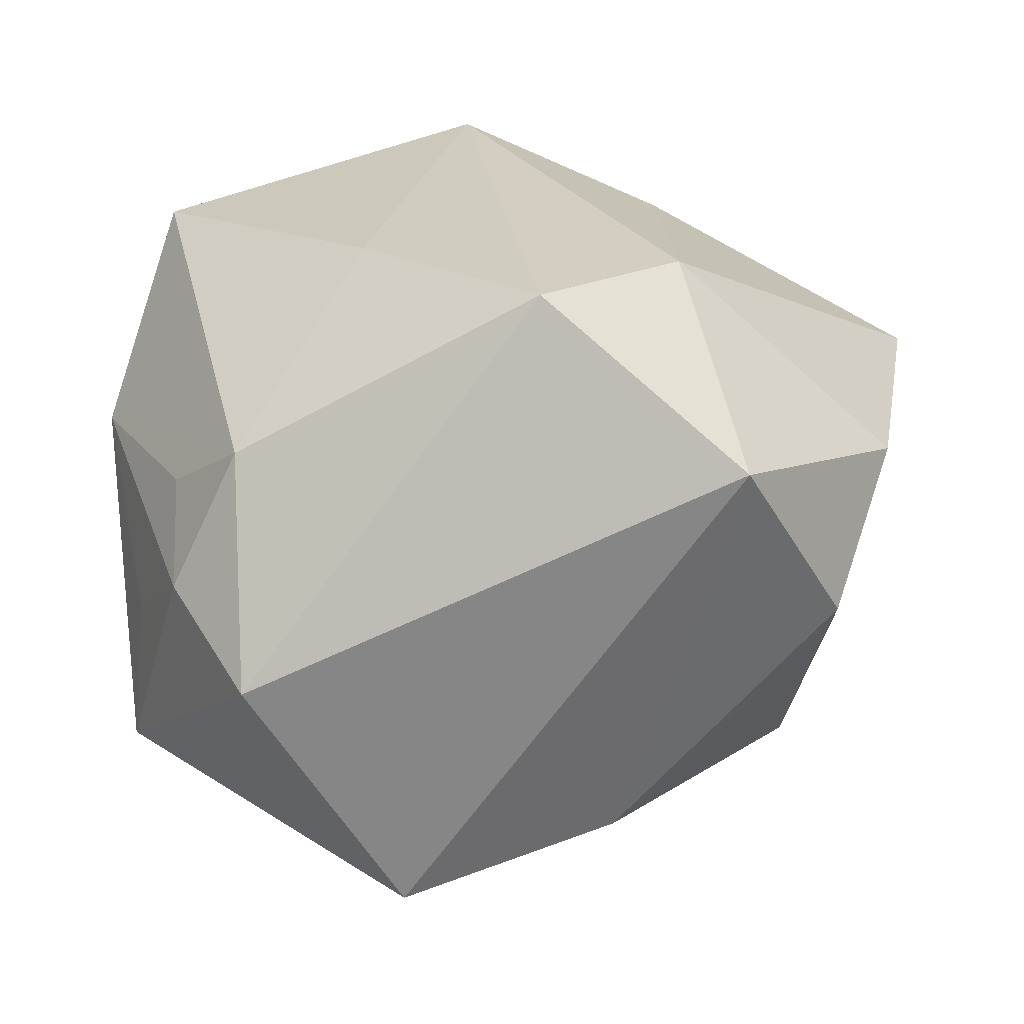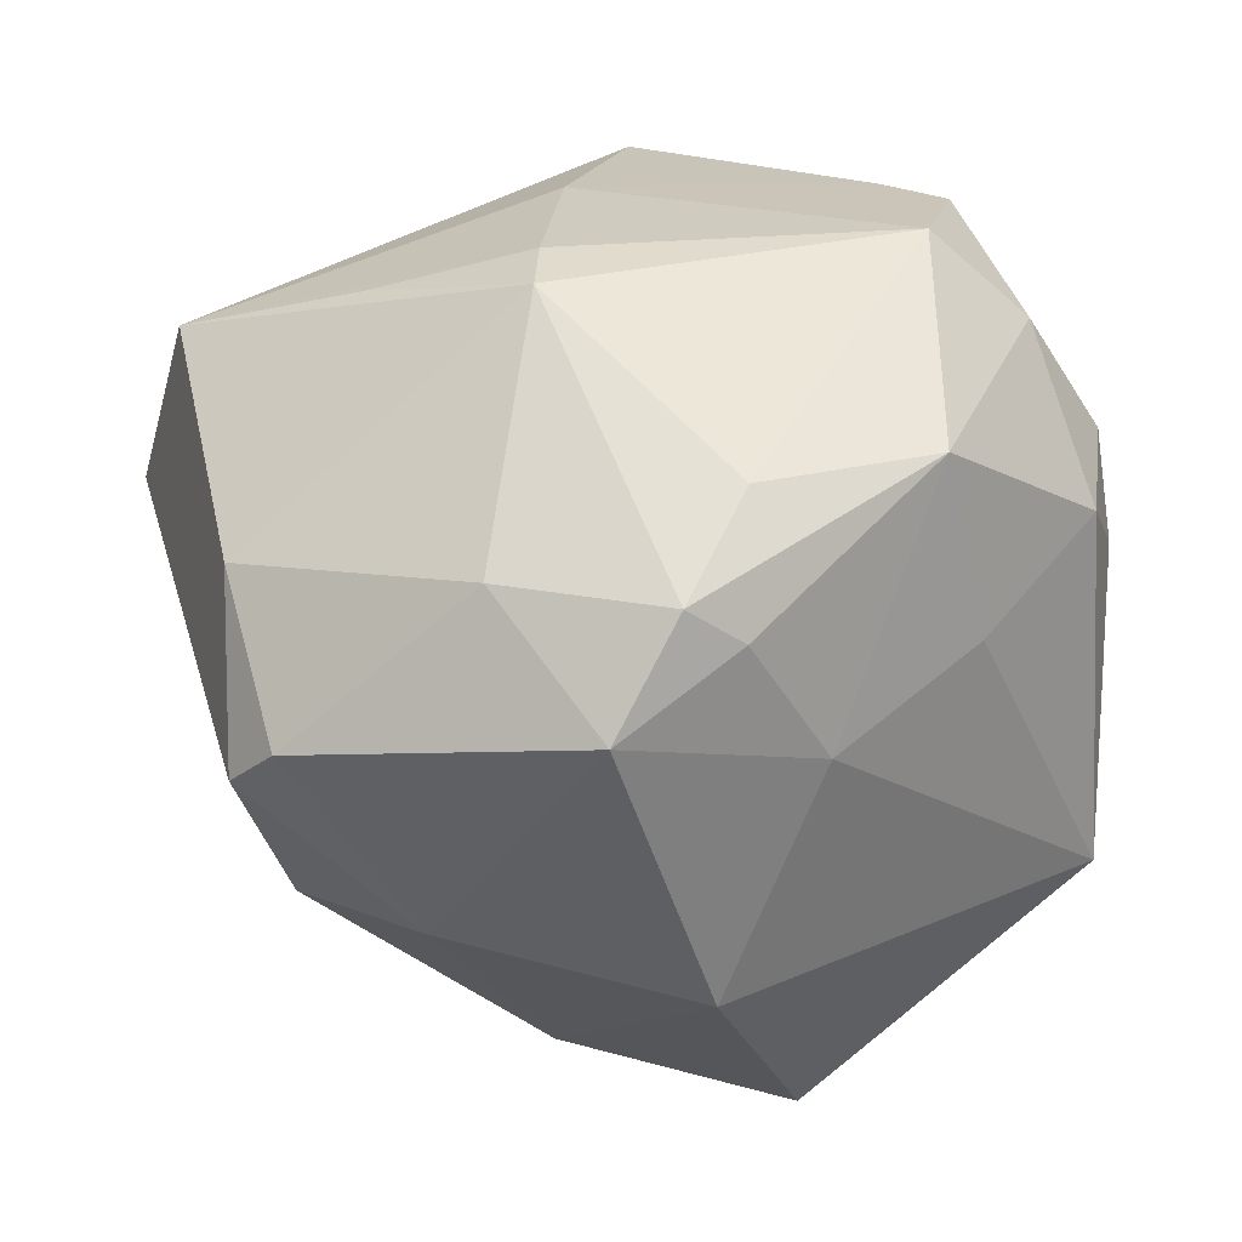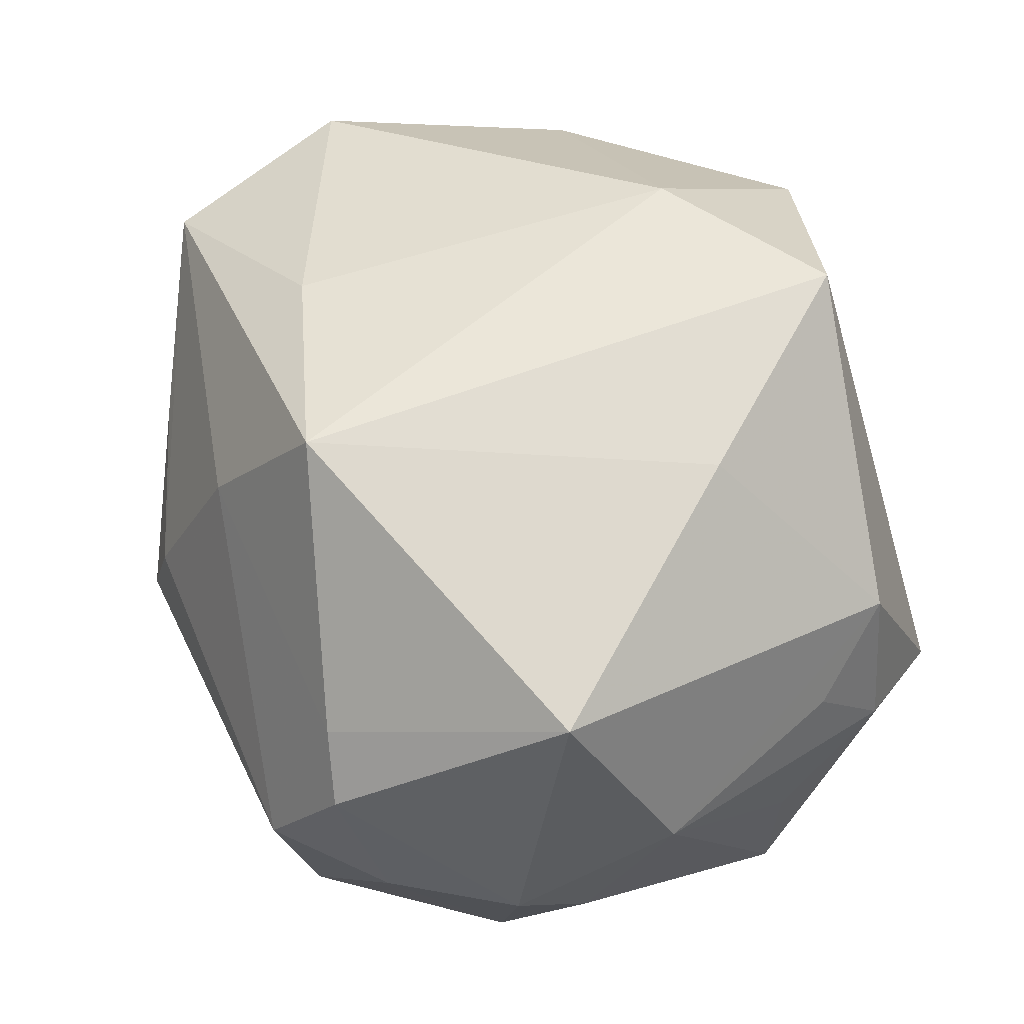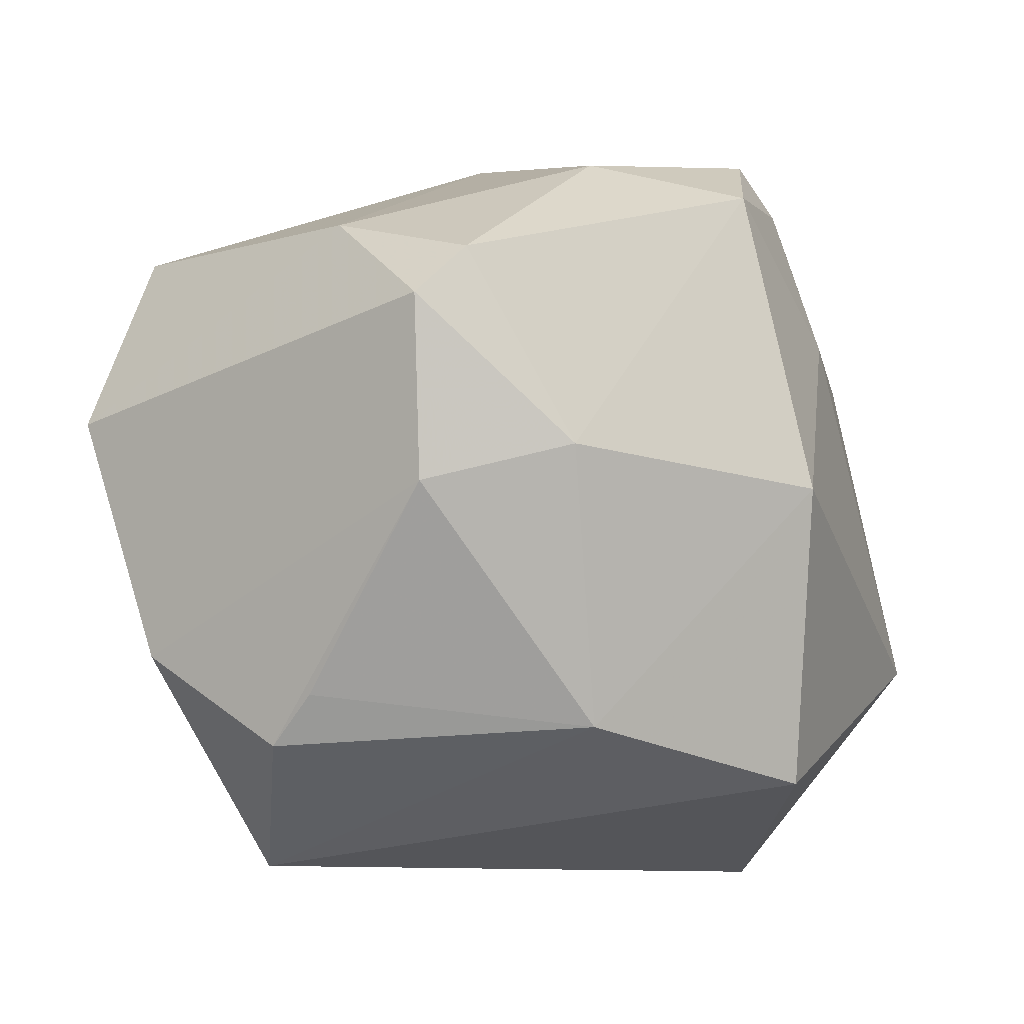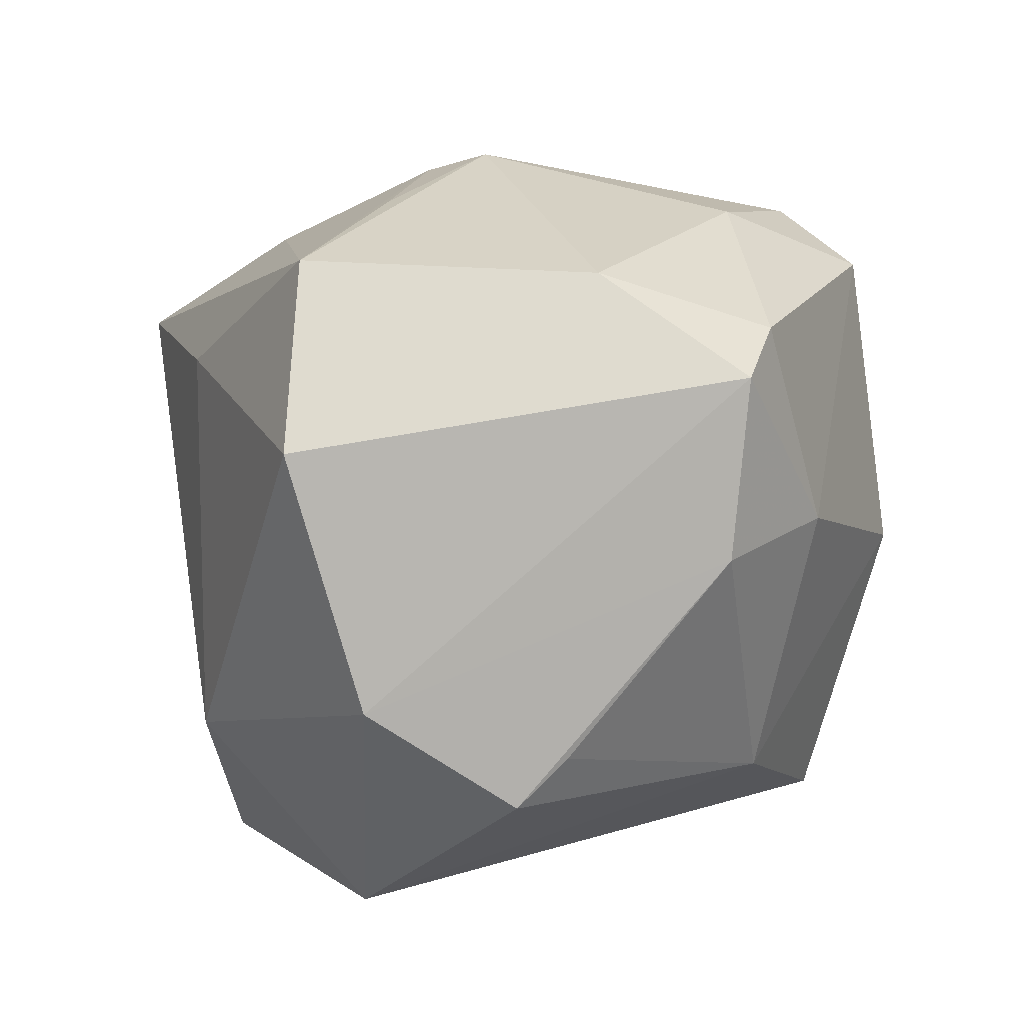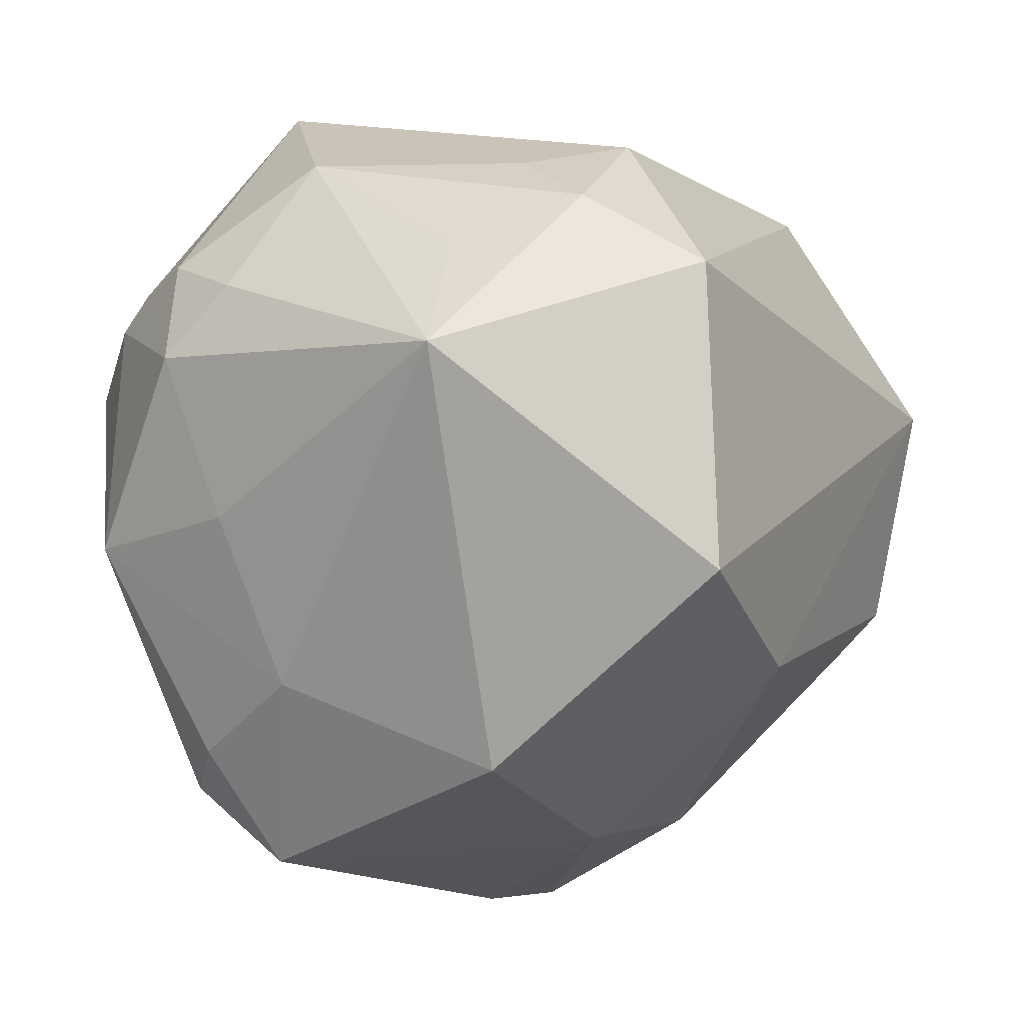
<metadata>
{"format":"obj","ext":"obj","renderer":"f3d","projection":"perspective","resolution":1024,"background":"white","views":[{"elev":-75.9,"azim":2.7,"up":"+Y"},{"elev":-41.6,"azim":-173.3,"up":"+Z"},{"elev":68.3,"azim":-107.0,"up":"+Z"},{"elev":-9.8,"azim":144.8,"up":"+Y"},{"elev":2.6,"azim":97.2,"up":"+Y"},{"elev":-42.1,"azim":-57.0,"up":"+Z"}]}
</metadata>
<code>
v 0.005299 0.04234 0.009138
v -0.0135 0.03998 -0.02176
v -0.04344 -0.01936 -0.02108
v 0.03725 0.01639 -0.03169
v 0.007163 -0.03915 0.03265
v -0.0061 -0.003129 -0.04711
v -0.03338 0.01594 -0.02112
v -0.04536 0.01586 -0.005784
v -0.04682 0.01423 0.007037
v -0.04571 -0.004327 0.01435
v -0.03394 0.03119 0.02371
v 0.01043 0.03652 -0.0279
v -0.02732 -0.04439 -0.008895
v 0.03789 -0.0259 -0.0116
v -0.03533 -0.03397 0.0007754
v -0.02717 -0.03539 0.01608
v 0.0129 -0.02967 -0.03143
v 0.03184 0.02199 -0.03369
v 0.005464 0.0442 0.002071
v 0.02863 -0.04409 0.01301
v 0.05222 0.008191 0.01731
v -0.04051 0.02771 0.009376
v 0.021 0.0002729 -0.03899
v 0.03666 0.02798 -0.01479
v -0.01155 -0.03538 -0.03719
v 0.02248 0.01869 0.03429
v 0.004284 0.03399 0.0275
v 0.03506 -0.003858 -0.02954
v -0.04135 -0.02075 -0.005213
v -6.734e-05 0.03062 -0.04303
v -0.01868 0.01701 -0.03484
v -0.007297 0.03779 -0.03399
v 0.0438 0.02918 0.01728
v -0.01241 0.03251 -0.034
v 0.0393 -0.03137 -0.006097
v 0.02296 -0.02443 0.03336
v -0.001068 0.02378 0.04533
v 0.02279 0.03712 0.01115
v -0.03755 0.005899 0.03791
v 0.04676 -0.02022 0.009744
v -0.03128 0.0351 -0.01513
v -0.03518 -0.0262 0.01129
v -0.03131 0.03853 0.01129
v -0.0471 0.006059 -0.0009333
v -0.0127 -0.01915 0.03576
v -0.02725 0.02986 0.02847
f 13 3 25
f 13 5 16
f 15 3 13
f 13 16 15
f 27 37 33
f 39 9 10
f 10 16 39
f 24 19 33
f 33 21 24
f 24 21 4
f 6 25 3
f 25 6 17
f 20 5 13
f 20 17 35
f 25 17 20
f 13 25 20
f 36 37 5
f 5 20 36
f 30 6 31
f 31 6 3
f 43 41 22
f 29 10 3
f 3 15 29
f 29 15 10
f 42 16 10
f 10 15 42
f 42 15 16
f 22 41 8
f 8 9 22
f 33 19 38
f 45 16 5
f 45 39 16
f 5 37 45
f 37 39 45
f 18 24 4
f 40 20 35
f 4 21 40
f 21 36 40
f 40 36 20
f 35 28 40
f 40 28 4
f 37 36 26
f 26 36 21
f 33 37 26
f 26 21 33
f 7 31 3
f 41 31 7
f 3 8 7
f 7 8 41
f 19 43 1
f 1 43 27
f 1 38 19
f 1 27 33
f 33 38 1
f 37 27 46
f 27 43 46
f 46 39 37
f 34 31 41
f 41 32 34
f 30 31 34
f 34 32 30
f 41 43 2
f 2 32 41
f 2 43 19
f 19 32 2
f 44 8 3
f 9 8 44
f 3 10 44
f 10 9 44
f 24 18 12
f 19 24 12
f 12 32 19
f 30 32 12
f 12 18 30
f 35 17 14
f 14 28 35
f 17 28 14
f 23 17 6
f 23 28 17
f 4 28 23
f 23 18 4
f 23 6 30
f 30 18 23
f 11 43 22
f 11 46 43
f 39 46 11
f 22 9 11
f 9 39 11

</code>
